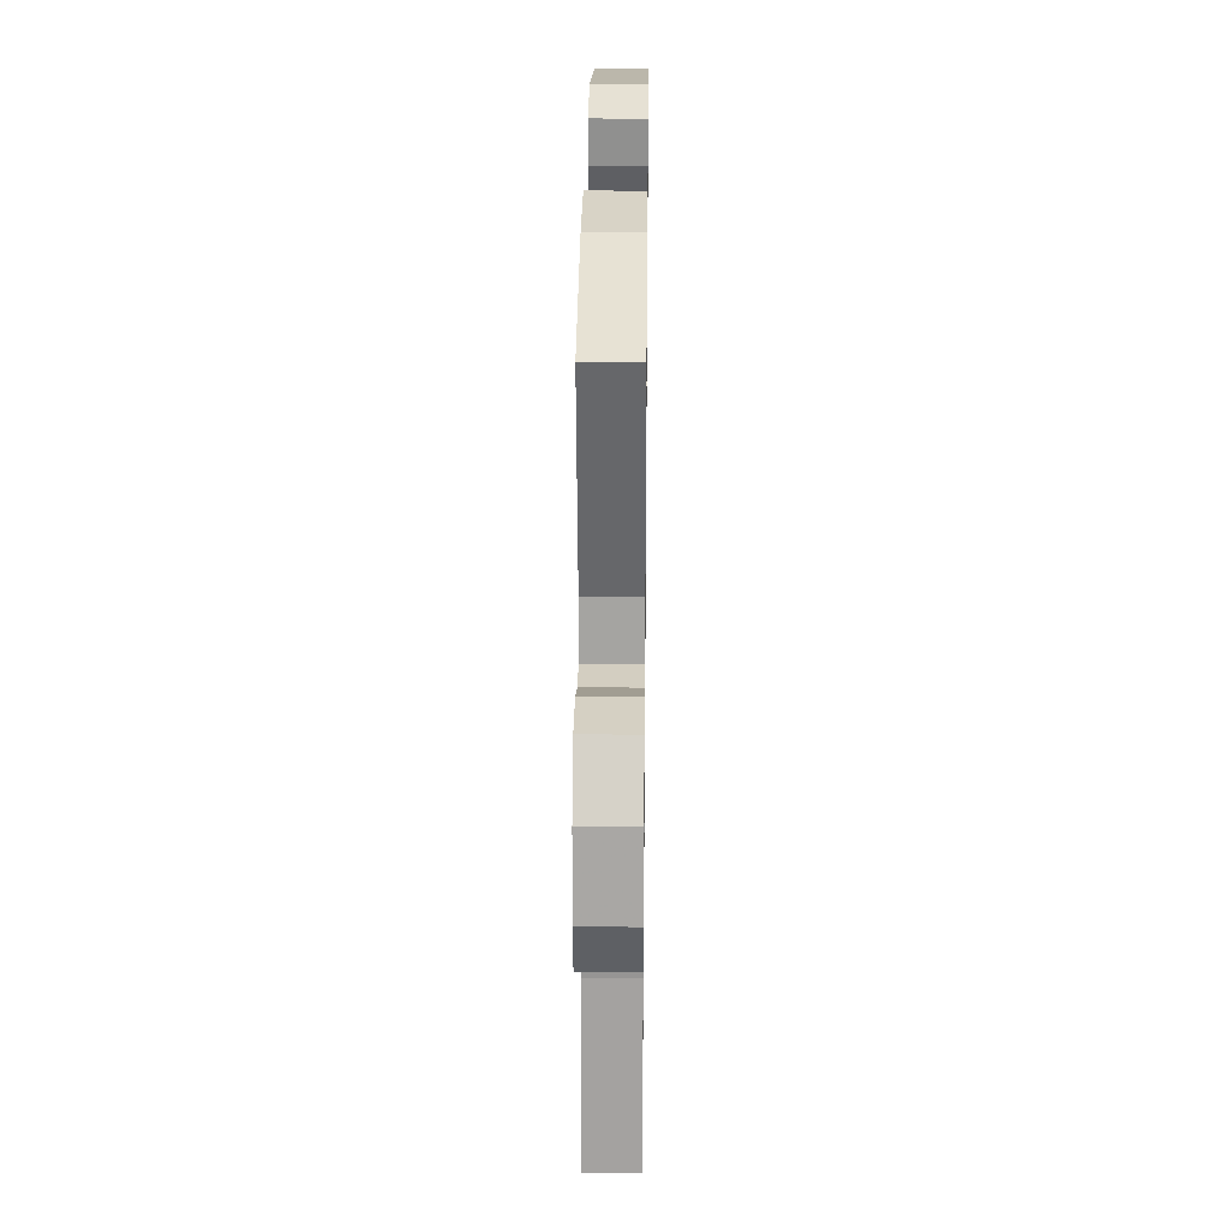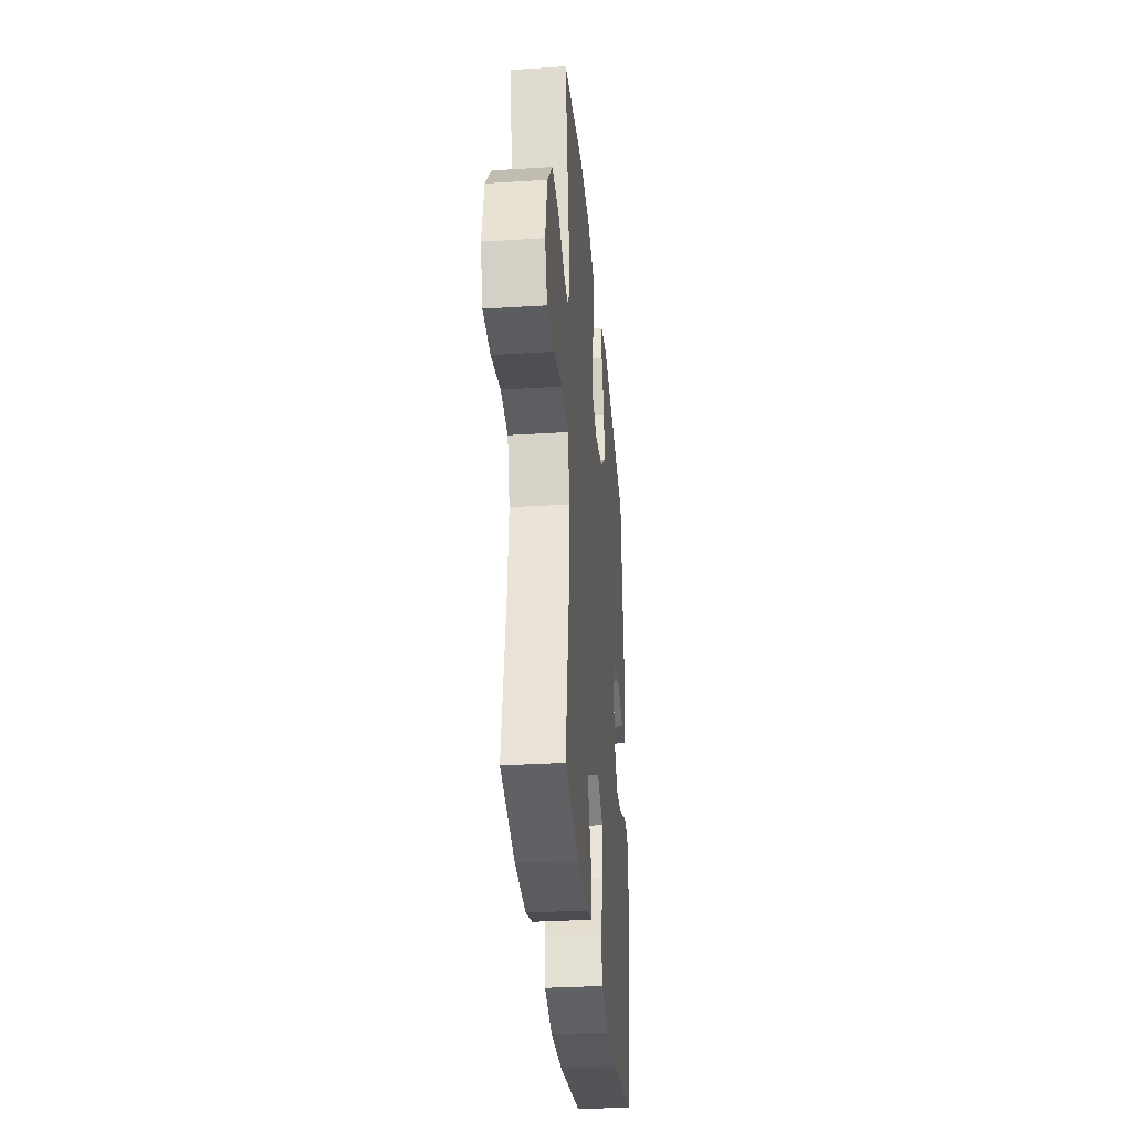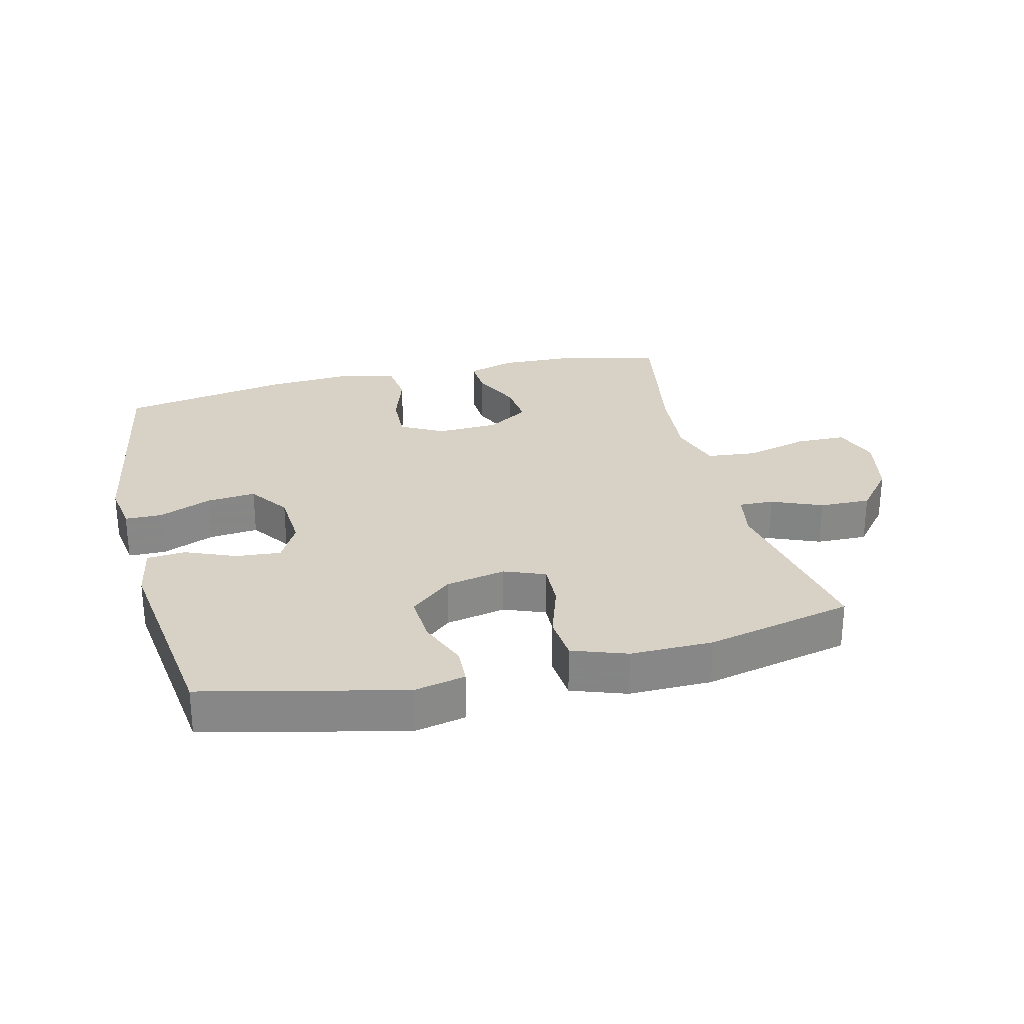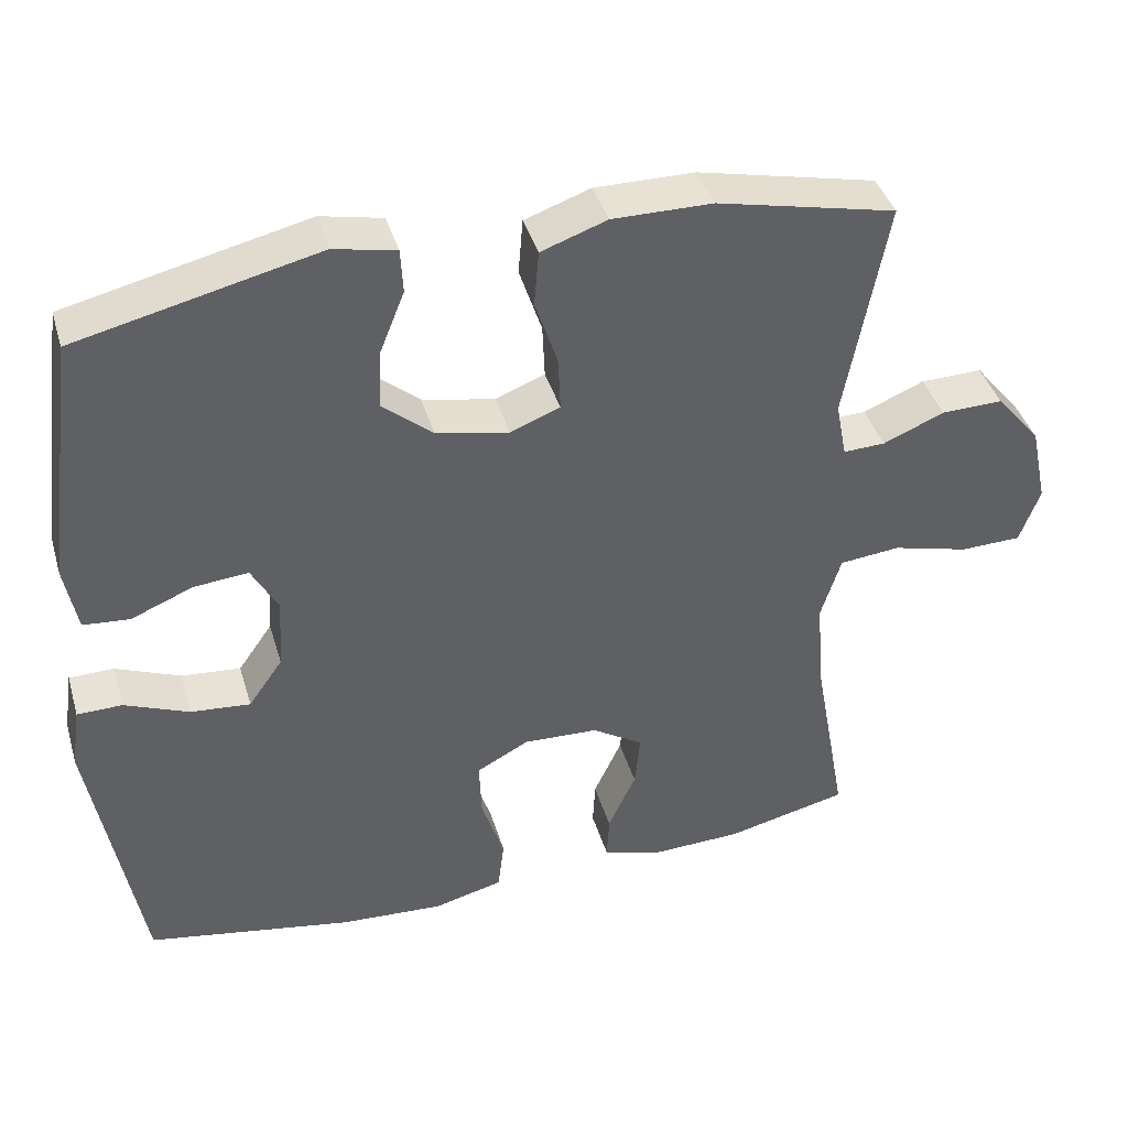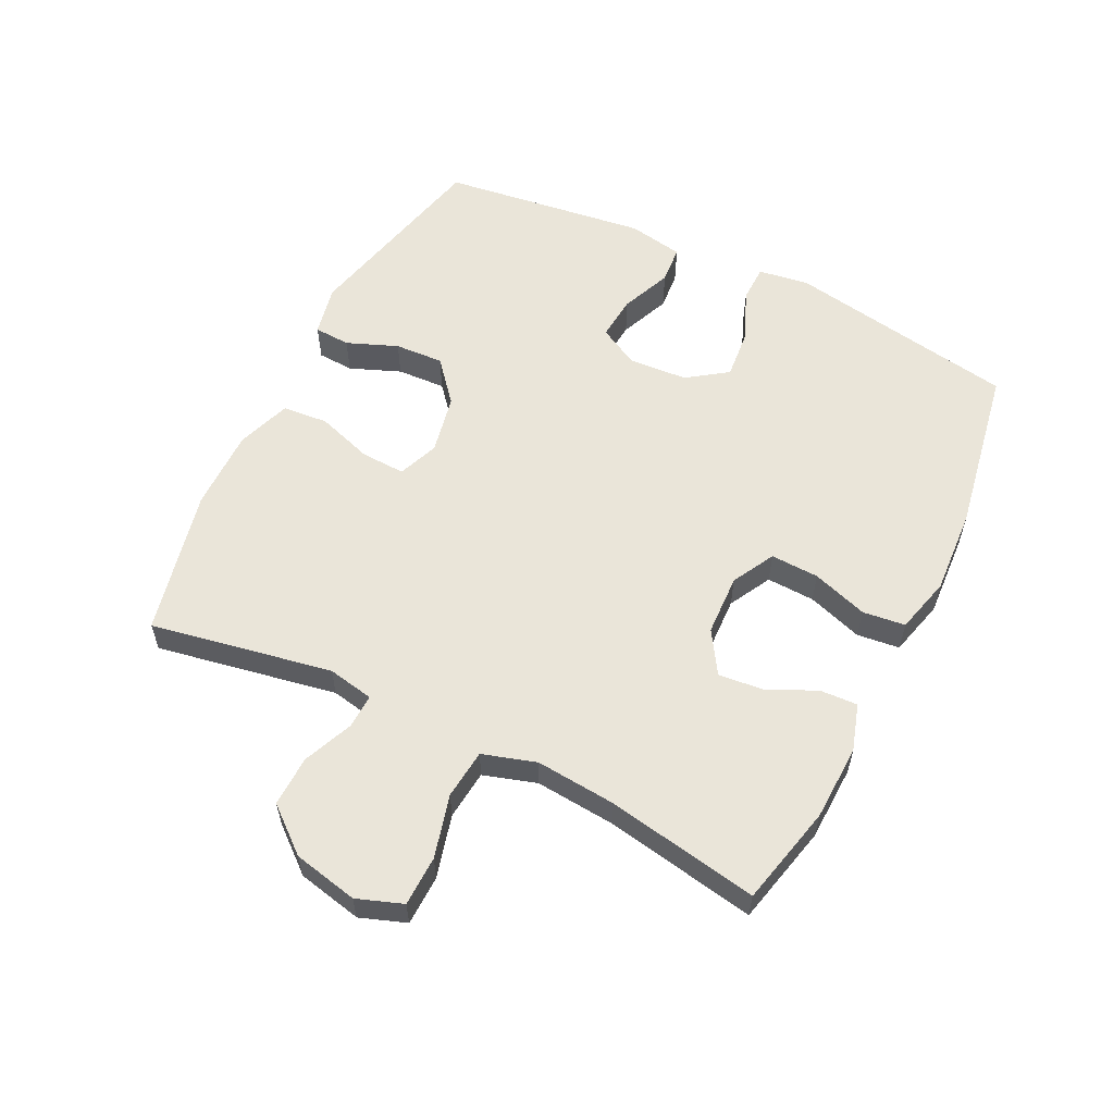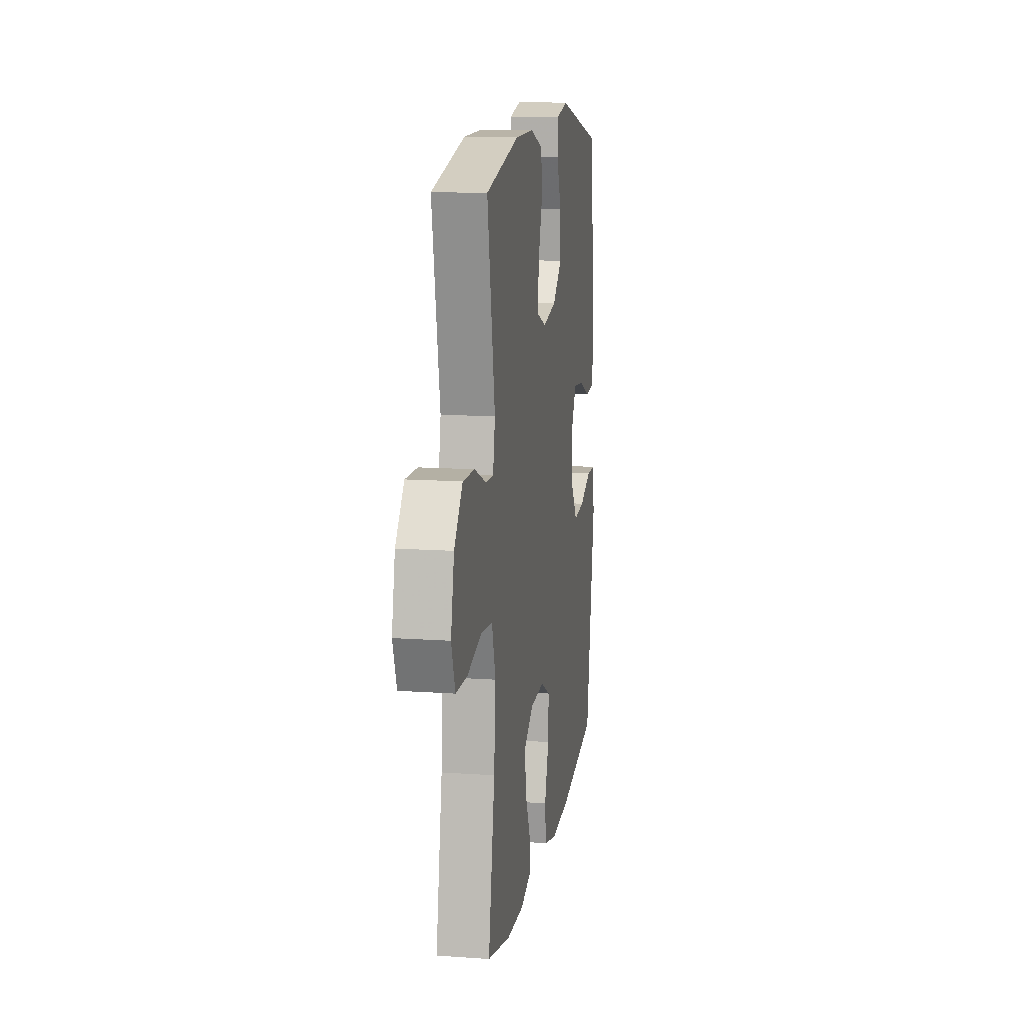
<metadata>
{"format":"obj","ext":"obj","renderer":"f3d","projection":"perspective","resolution":1024,"background":"white","views":[{"elev":27.4,"azim":90.7,"up":"+Z"},{"elev":-32.8,"azim":95.0,"up":"+Z"},{"elev":27.6,"azim":-13.9,"up":"+Y"},{"elev":40.7,"azim":-16.1,"up":"+Z"},{"elev":58.0,"azim":116.3,"up":"+Y"},{"elev":12.9,"azim":99.2,"up":"+Z"}]}
</metadata>
<code>
v 0.5 0.07 0.5
v 0.447 0.07 0.214
v 0.461 0.07 0.141
v 0.515 0.07 0.143
v 0.594 0.07 0.176
v 0.674 0.07 0.178
v 0.732 0.07 0.108
v 0.754 0.07 0.006
v 0.728 0.07 -0.066
v 0.649 0.07 -0.068
v 0.55 0.07 -0.042
v 0.472 0.07 -0.05
v 0.446 0.07 -0.134
v 0.457 0.07 -0.261
v 0.5 0.07 -0.5
v 0.342 0.07 -0.537
v 0.223 0.07 -0.541
v 0.149 0.07 -0.518
v 0.152 0.07 -0.459
v 0.188 0.07 -0.381
v 0.195 0.07 -0.311
v 0.129 0.07 -0.269
v 0.032 0.07 -0.265
v -0.035 0.07 -0.301
v -0.032 0.07 -0.377
v -0.003 0.07 -0.465
v -0.011 0.07 -0.532
v -0.1 0.07 -0.555
v -0.234 0.07 -0.547
v -0.5 0.07 -0.5
v -0.563 0.07 -0.137
v -0.551 0.07 -0.057
v -0.493 0.07 -0.056
v -0.41 0.07 -0.09
v -0.333 0.07 -0.097
v -0.289 0.07 -0.034
v -0.283 0.07 0.059
v -0.317 0.07 0.122
v -0.387 0.07 0.116
v -0.467 0.07 0.083
v -0.527 0.07 0.088
v -0.543 0.07 0.175
v -0.5 0.07 0.5
v -0.189 0.07 0.573
v -0.109 0.07 0.556
v -0.106 0.07 0.499
v -0.138 0.07 0.419
v -0.142 0.07 0.342
v -0.077 0.07 0.287
v 0.017 0.07 0.268
v 0.081 0.07 0.293
v 0.078 0.07 0.363
v 0.049 0.07 0.451
v 0.055 0.07 0.523
v 0.14 0.07 0.553
v 0.269 0.07 0.552
v 0.5 0 0.5
v 0.447 0 0.214
v 0.461 0 0.141
v 0.515 0 0.143
v 0.594 0 0.176
v 0.674 0 0.178
v 0.732 0 0.108
v 0.754 0 0.006
v 0.728 0 -0.066
v 0.649 0 -0.068
v 0.55 0 -0.042
v 0.472 0 -0.05
v 0.446 0 -0.134
v 0.457 0 -0.261
v 0.5 0 -0.5
v 0.342 0 -0.537
v 0.223 0 -0.541
v 0.149 0 -0.518
v 0.152 0 -0.459
v 0.188 0 -0.381
v 0.195 0 -0.311
v 0.129 0 -0.269
v 0.032 0 -0.265
v -0.035 0 -0.301
v -0.032 0 -0.377
v -0.003 0 -0.465
v -0.011 0 -0.532
v -0.1 0 -0.555
v -0.234 0 -0.547
v -0.5 0 -0.5
v -0.563 0 -0.137
v -0.551 0 -0.057
v -0.493 0 -0.056
v -0.41 0 -0.09
v -0.333 0 -0.097
v -0.289 0 -0.034
v -0.283 0 0.059
v -0.317 0 0.122
v -0.387 0 0.116
v -0.467 0 0.083
v -0.527 0 0.088
v -0.543 0 0.175
v -0.5 0 0.5
v -0.189 0 0.573
v -0.109 0 0.556
v -0.106 0 0.499
v -0.138 0 0.419
v -0.142 0 0.342
v -0.077 0 0.287
v 0.017 0 0.268
v 0.081 0 0.293
v 0.078 0 0.363
v 0.049 0 0.451
v 0.055 0 0.523
v 0.14 0 0.553
v 0.269 0 0.552
f 55 56 1 2
f 52 53 54 55
f 51 52 55 2
f 50 51 2 3
f 49 50 3
f 44 45 46 47
f 44 47 48
f 43 44 48
f 42 43 48 49
f 39 40 41 42
f 38 39 42 49
f 31 32 33 34
f 31 34 35
f 30 31 35
f 29 30 35 36
f 25 26 27 28
f 24 25 28 29
f 17 18 19 20
f 17 20 21
f 14 15 16 17
f 13 14 17 21
f 12 13 21 22
f 8 9 10 11
f 8 11 12
f 7 8 12
f 4 5 6 7
f 3 4 7 12
f 37 38 49 3
f 24 29 36 37
f 23 24 37 3
f 3 12 22 23
f 58 57 112 111
f 111 110 109 108
f 58 111 108 107
f 59 58 107 106
f 59 106 105
f 103 102 101 100
f 104 103 100
f 104 100 99
f 105 104 99 98
f 98 97 96 95
f 105 98 95 94
f 90 89 88 87
f 91 90 87
f 91 87 86
f 92 91 86 85
f 84 83 82 81
f 85 84 81 80
f 76 75 74 73
f 77 76 73
f 73 72 71 70
f 77 73 70 69
f 78 77 69 68
f 67 66 65 64
f 68 67 64
f 68 64 63
f 63 62 61 60
f 68 63 60 59
f 59 105 94 93
f 93 92 85 80
f 59 93 80 79
f 79 78 68 59
f 1 57 58 2
f 2 58 59 3
f 3 59 60 4
f 4 60 61 5
f 5 61 62 6
f 6 62 63 7
f 7 63 64 8
f 8 64 65 9
f 9 65 66 10
f 10 66 67 11
f 11 67 68 12
f 12 68 69 13
f 13 69 70 14
f 14 70 71 15
f 15 71 72 16
f 16 72 73 17
f 17 73 74 18
f 18 74 75 19
f 19 75 76 20
f 20 76 77 21
f 21 77 78 22
f 22 78 79 23
f 23 79 80 24
f 24 80 81 25
f 25 81 82 26
f 26 82 83 27
f 27 83 84 28
f 28 84 85 29
f 29 85 86 30
f 30 86 87 31
f 31 87 88 32
f 32 88 89 33
f 33 89 90 34
f 34 90 91 35
f 35 91 92 36
f 36 92 93 37
f 37 93 94 38
f 38 94 95 39
f 39 95 96 40
f 40 96 97 41
f 41 97 98 42
f 42 98 99 43
f 43 99 100 44
f 44 100 101 45
f 45 101 102 46
f 46 102 103 47
f 47 103 104 48
f 48 104 105 49
f 49 105 106 50
f 50 106 107 51
f 51 107 108 52
f 52 108 109 53
f 53 109 110 54
f 54 110 111 55
f 55 111 112 56
f 56 112 57 1

</code>
